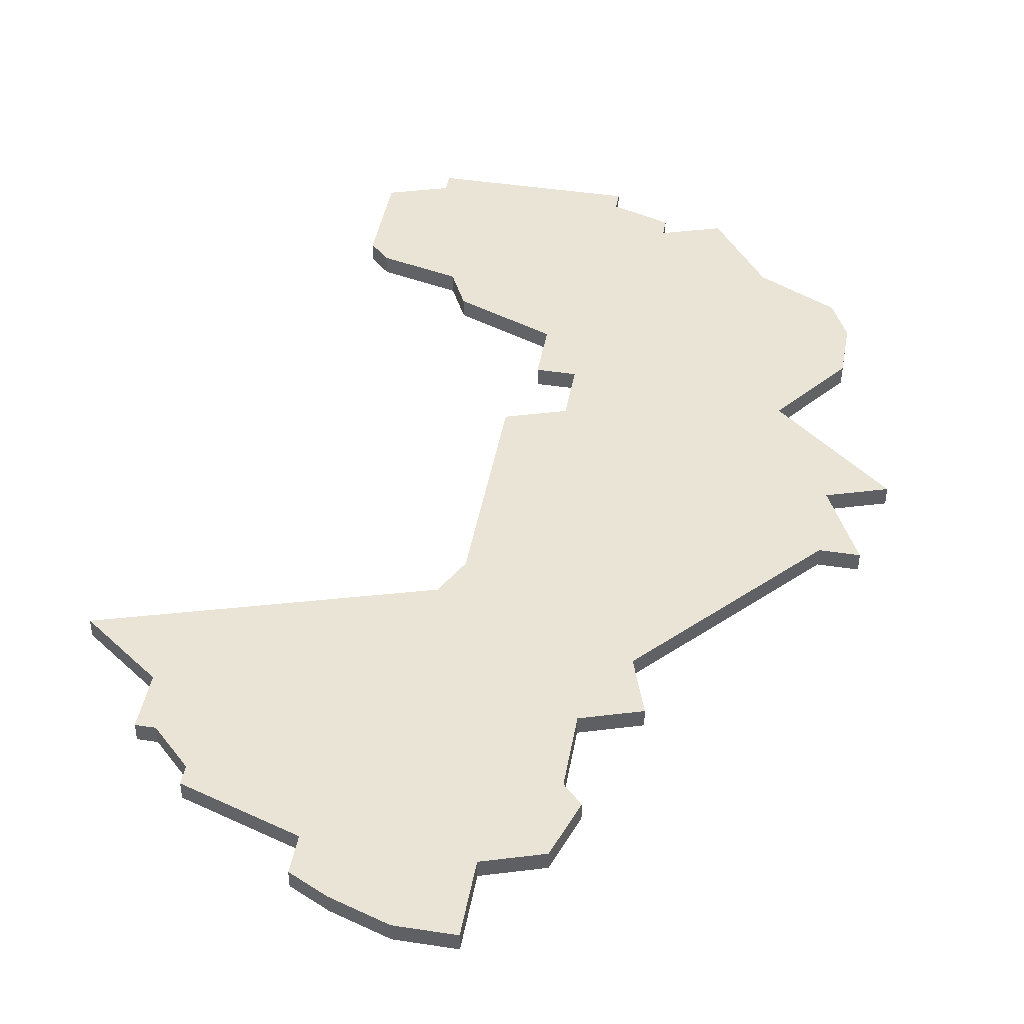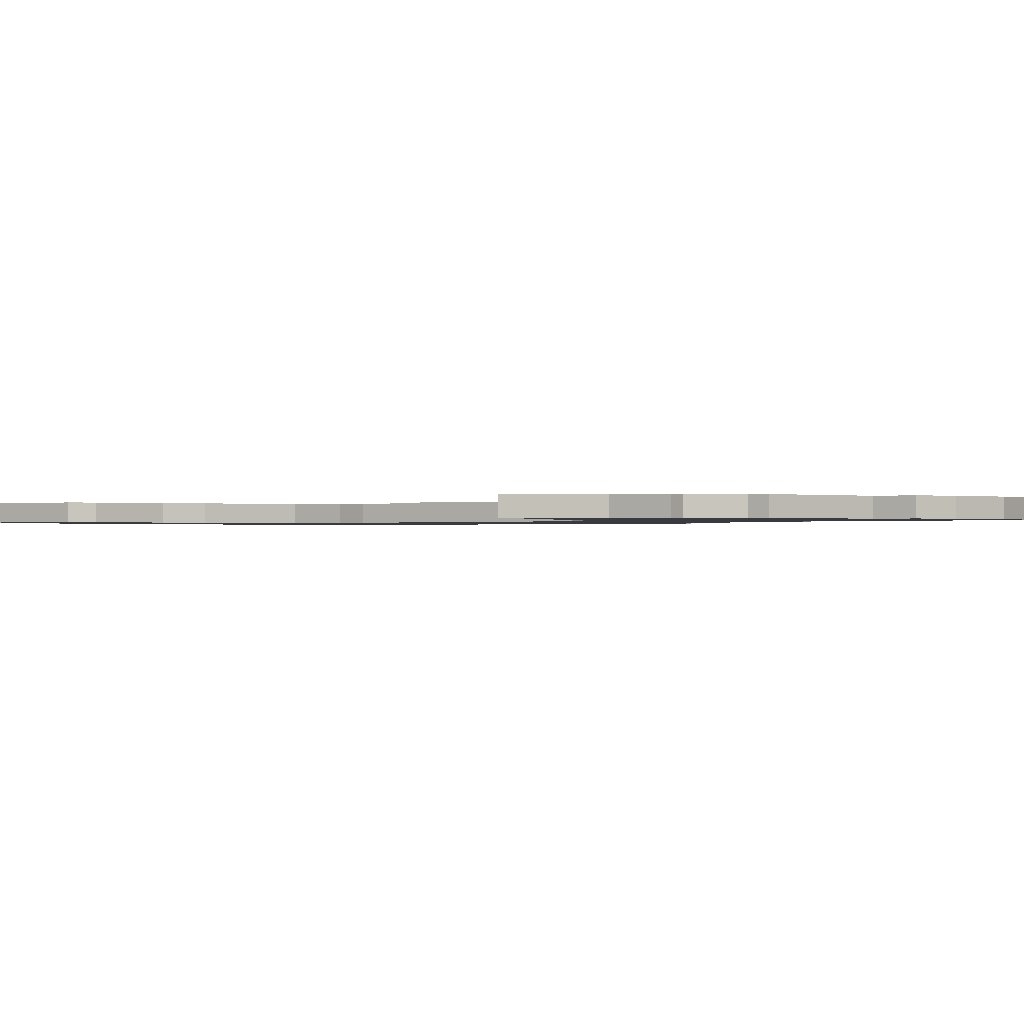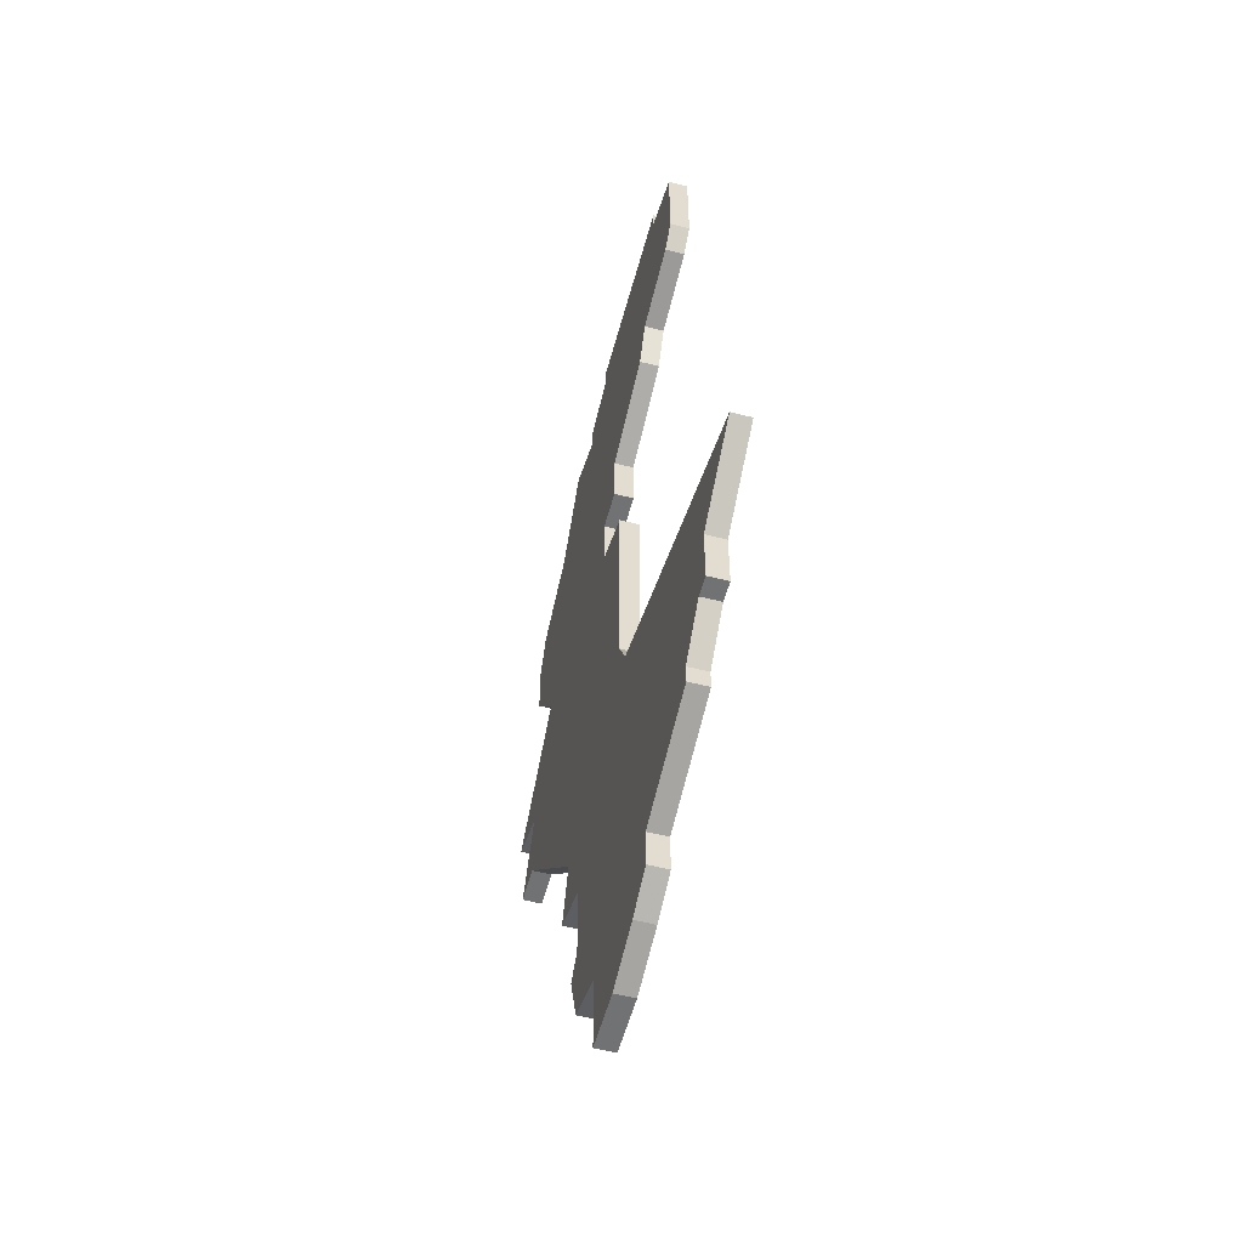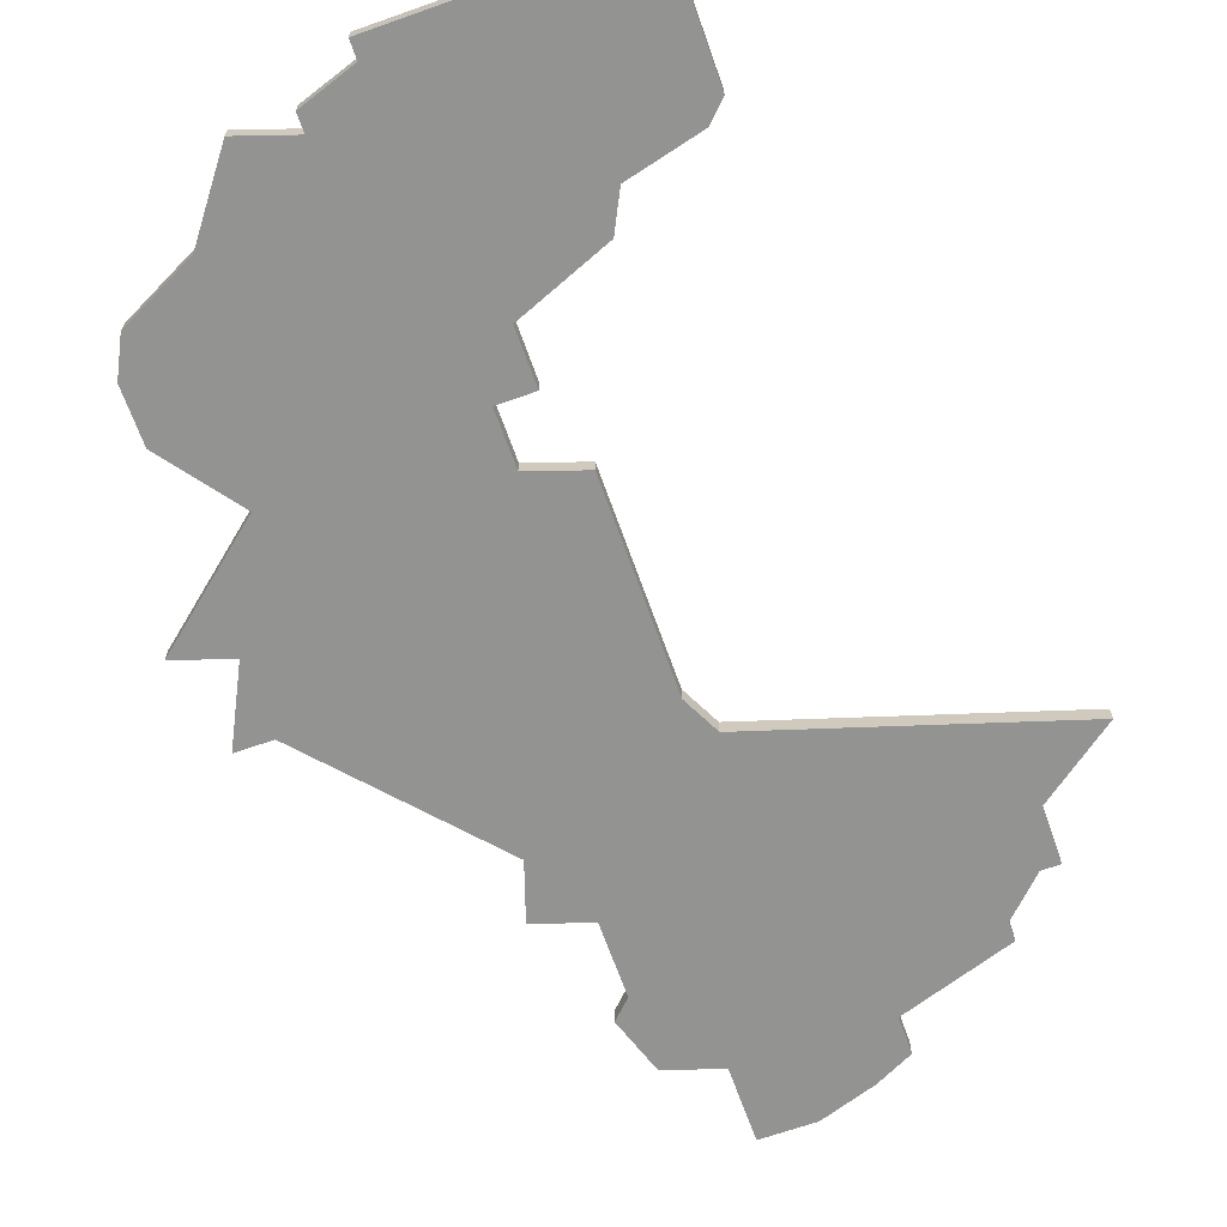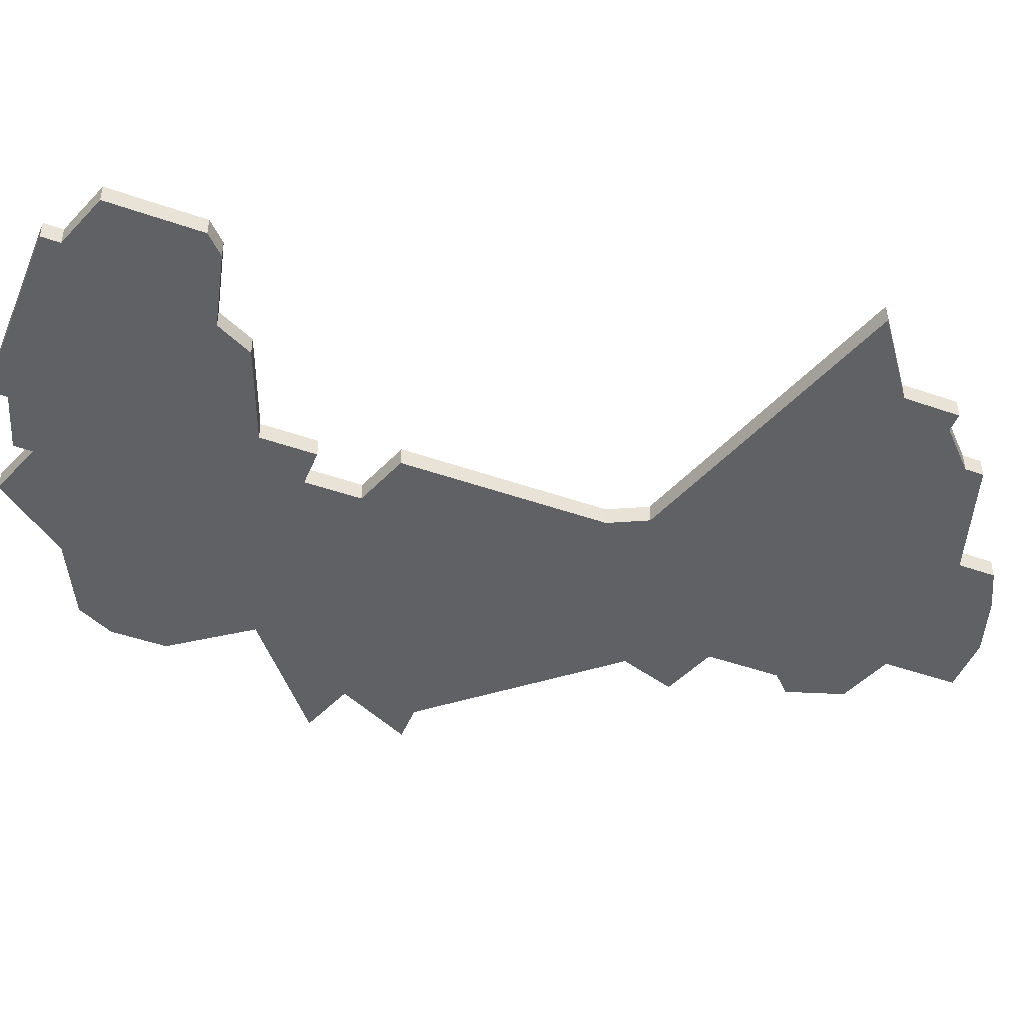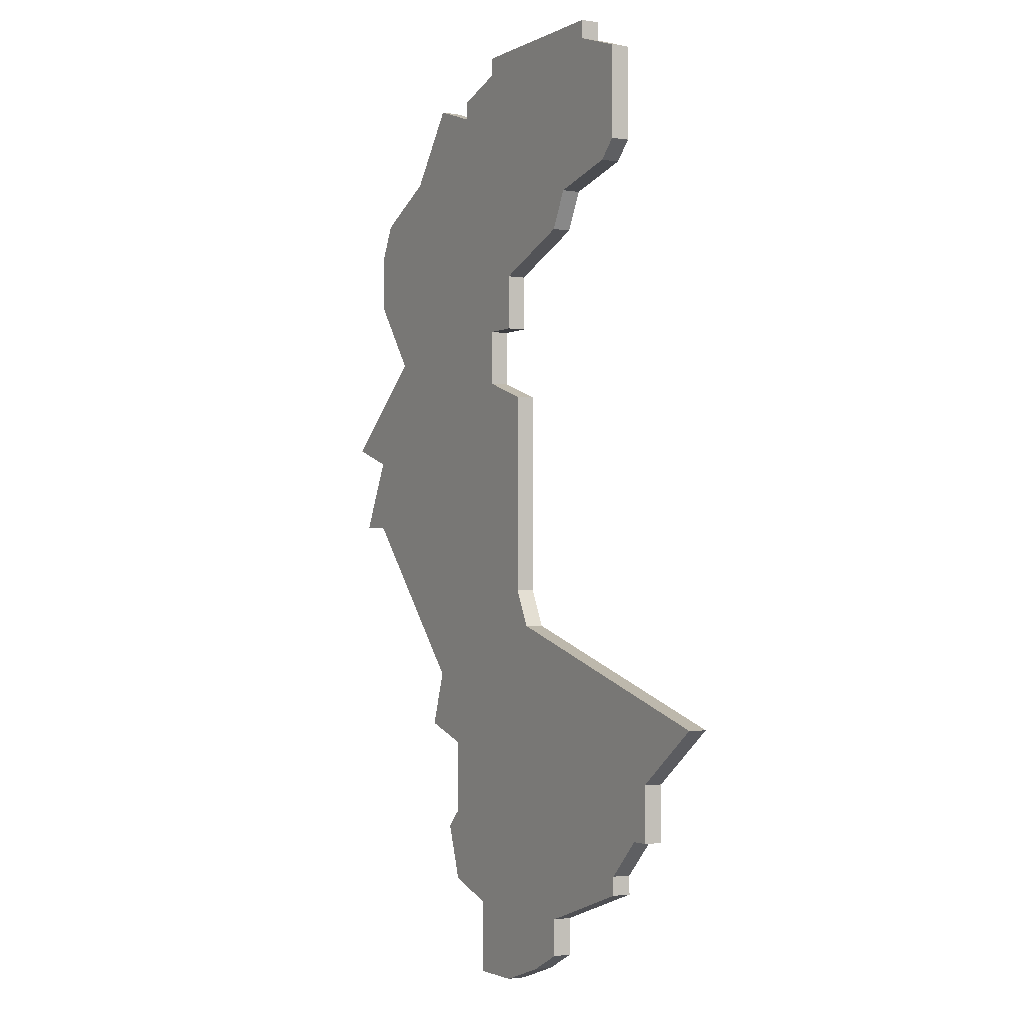
<metadata>
{"format":"obj","ext":"obj","renderer":"f3d","projection":"perspective","resolution":1024,"background":"white","views":[{"elev":43.9,"azim":10.2,"up":"+Z"},{"elev":-0.7,"azim":-56.6,"up":"+Z"},{"elev":-55.6,"azim":-105.0,"up":"+Y"},{"elev":-66.7,"azim":-160.5,"up":"+Z"},{"elev":-46.3,"azim":-111.9,"up":"+Z"},{"elev":-2.1,"azim":-120.0,"up":"+Y"}]}
</metadata>
<code>
v 4986 -472 0
v 4990 -473 0
v 4991 -475 0
v 4996 -477 0
v 4996 -480 0
v 4998 -480 0
v 4998 -483 0
v 4995 -484 0
v 4995 -495 0
v 4994 -497 0
v 4978 -502 0
v 4982 -505 0
v 4982 -508 0
v 4983 -508 0
v 4985 -510 0
v 4985 -511 0
v 4991 -513 0
v 4991 -515 0
v 4993 -516 0
v 4996 -517 0
v 4999 -517 0
v 4999 -513 0
v 5002 -512 0
v 5003 -509 0
v 5002 -508 0
v 5002 -504 0
v 5005 -503 0
v 5004 -500 0
v 5012 -491 0
v 5014 -491 0
v 5012 -487 0
v 5015 -486 0
v 5009 -481 0
v 5012 -477 0
v 5012 -474 0
v 5011 -472 0
v 5007 -470 0
v 5004 -466 0
v 5001 -467 0
v 5001 -466 0
v 4998 -465 0
v 4998 -464 0
v 4988 -464 0
v 4988 -465 0
v 4985 -466 0
v 4985 -471 0
v 4986 -472 1
v 4990 -473 1
v 4991 -475 1
v 4996 -477 1
v 4996 -480 1
v 4998 -480 1
v 4998 -483 1
v 4995 -484 1
v 4995 -495 1
v 4994 -497 1
v 4978 -502 1
v 4982 -505 1
v 4982 -508 1
v 4983 -508 1
v 4985 -510 1
v 4985 -511 1
v 4991 -513 1
v 4991 -515 1
v 4993 -516 1
v 4996 -517 1
v 4999 -517 1
v 4999 -513 1
v 5002 -512 1
v 5003 -509 1
v 5002 -508 1
v 5002 -504 1
v 5005 -503 1
v 5004 -500 1
v 5012 -491 1
v 5014 -491 1
v 5012 -487 1
v 5015 -486 1
v 5009 -481 1
v 5012 -477 1
v 5012 -474 1
v 5011 -472 1
v 5007 -470 1
v 5004 -466 1
v 5001 -467 1
v 5001 -466 1
v 4998 -465 1
v 4998 -464 1
v 4988 -464 1
v 4988 -465 1
v 4985 -466 1
v 4985 -471 1
f 2 1 46
f 4 3 2
f 6 5 4
f 9 8 7
f 12 11 10
f 14 13 12
f 17 16 15
f 19 18 17
f 21 20 19
f 24 23 22
f 28 27 26
f 31 30 29
f 33 32 31
f 35 34 33
f 37 36 35
f 39 38 37
f 41 40 39
f 43 42 41
f 46 45 44
f 14 12 10
f 17 15 14
f 21 19 17
f 25 24 22
f 31 29 28
f 37 35 33
f 43 41 39
f 2 46 44
f 17 14 10
f 22 21 17
f 26 25 22
f 33 31 28
f 39 37 33
f 44 43 39
f 4 2 44
f 17 10 9
f 26 22 17
f 33 28 26
f 44 39 33
f 17 9 7
f 33 26 17
f 4 44 33
f 33 17 7
f 6 4 33
f 33 7 6
f 92 47 48
f 48 49 50
f 50 51 52
f 53 54 55
f 56 57 58
f 58 59 60
f 61 62 63
f 63 64 65
f 65 66 67
f 68 69 70
f 72 73 74
f 75 76 77
f 77 78 79
f 79 80 81
f 81 82 83
f 83 84 85
f 85 86 87
f 87 88 89
f 90 91 92
f 56 58 60
f 60 61 63
f 63 65 67
f 68 70 71
f 74 75 77
f 79 81 83
f 85 87 89
f 90 92 48
f 56 60 63
f 63 67 68
f 68 71 72
f 74 77 79
f 79 83 85
f 85 89 90
f 90 48 50
f 55 56 63
f 63 68 72
f 72 74 79
f 79 85 90
f 53 55 63
f 63 72 79
f 79 90 50
f 53 63 79
f 79 50 52
f 52 53 79
f 48 47 2
f 2 47 1
f 49 48 3
f 3 48 2
f 50 49 4
f 4 49 3
f 51 50 5
f 5 50 4
f 52 51 6
f 6 51 5
f 53 52 7
f 7 52 6
f 54 53 8
f 8 53 7
f 55 54 9
f 9 54 8
f 56 55 10
f 10 55 9
f 57 56 11
f 11 56 10
f 58 57 12
f 12 57 11
f 59 58 13
f 13 58 12
f 60 59 14
f 14 59 13
f 61 60 15
f 15 60 14
f 62 61 16
f 16 61 15
f 63 62 17
f 17 62 16
f 64 63 18
f 18 63 17
f 65 64 19
f 19 64 18
f 66 65 20
f 20 65 19
f 67 66 21
f 21 66 20
f 68 67 22
f 22 67 21
f 69 68 23
f 23 68 22
f 70 69 24
f 24 69 23
f 71 70 25
f 25 70 24
f 72 71 26
f 26 71 25
f 73 72 27
f 27 72 26
f 74 73 28
f 28 73 27
f 75 74 29
f 29 74 28
f 76 75 30
f 30 75 29
f 77 76 31
f 31 76 30
f 78 77 32
f 32 77 31
f 79 78 33
f 33 78 32
f 80 79 34
f 34 79 33
f 81 80 35
f 35 80 34
f 82 81 36
f 36 81 35
f 83 82 37
f 37 82 36
f 84 83 38
f 38 83 37
f 85 84 39
f 39 84 38
f 86 85 40
f 40 85 39
f 87 86 41
f 41 86 40
f 88 87 42
f 42 87 41
f 89 88 43
f 43 88 42
f 90 89 44
f 44 89 43
f 91 90 45
f 45 90 44
f 47 92 1
f 1 92 46
f 92 91 46
f 46 91 45

</code>
